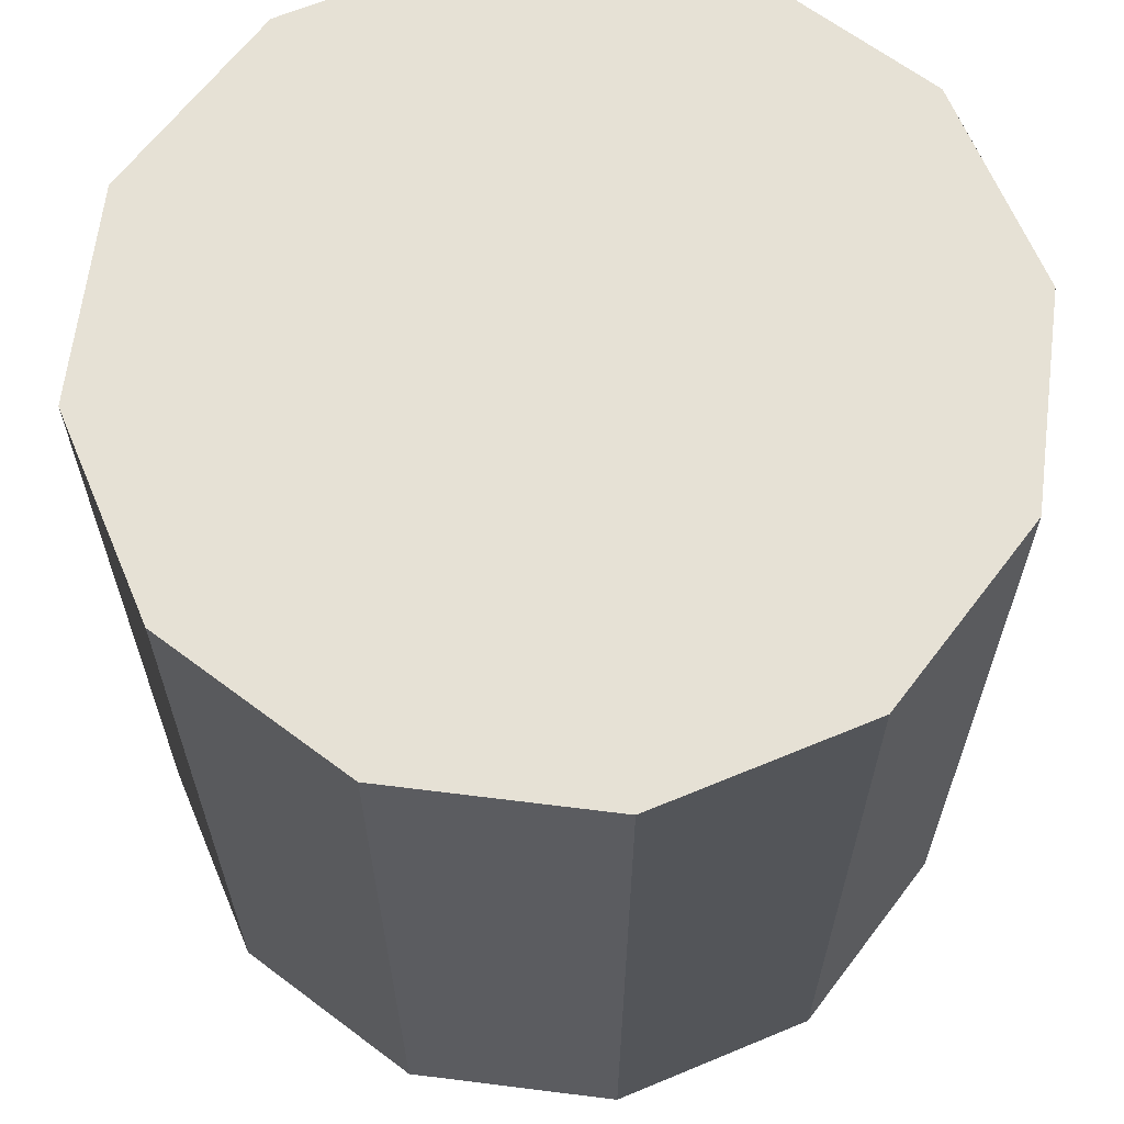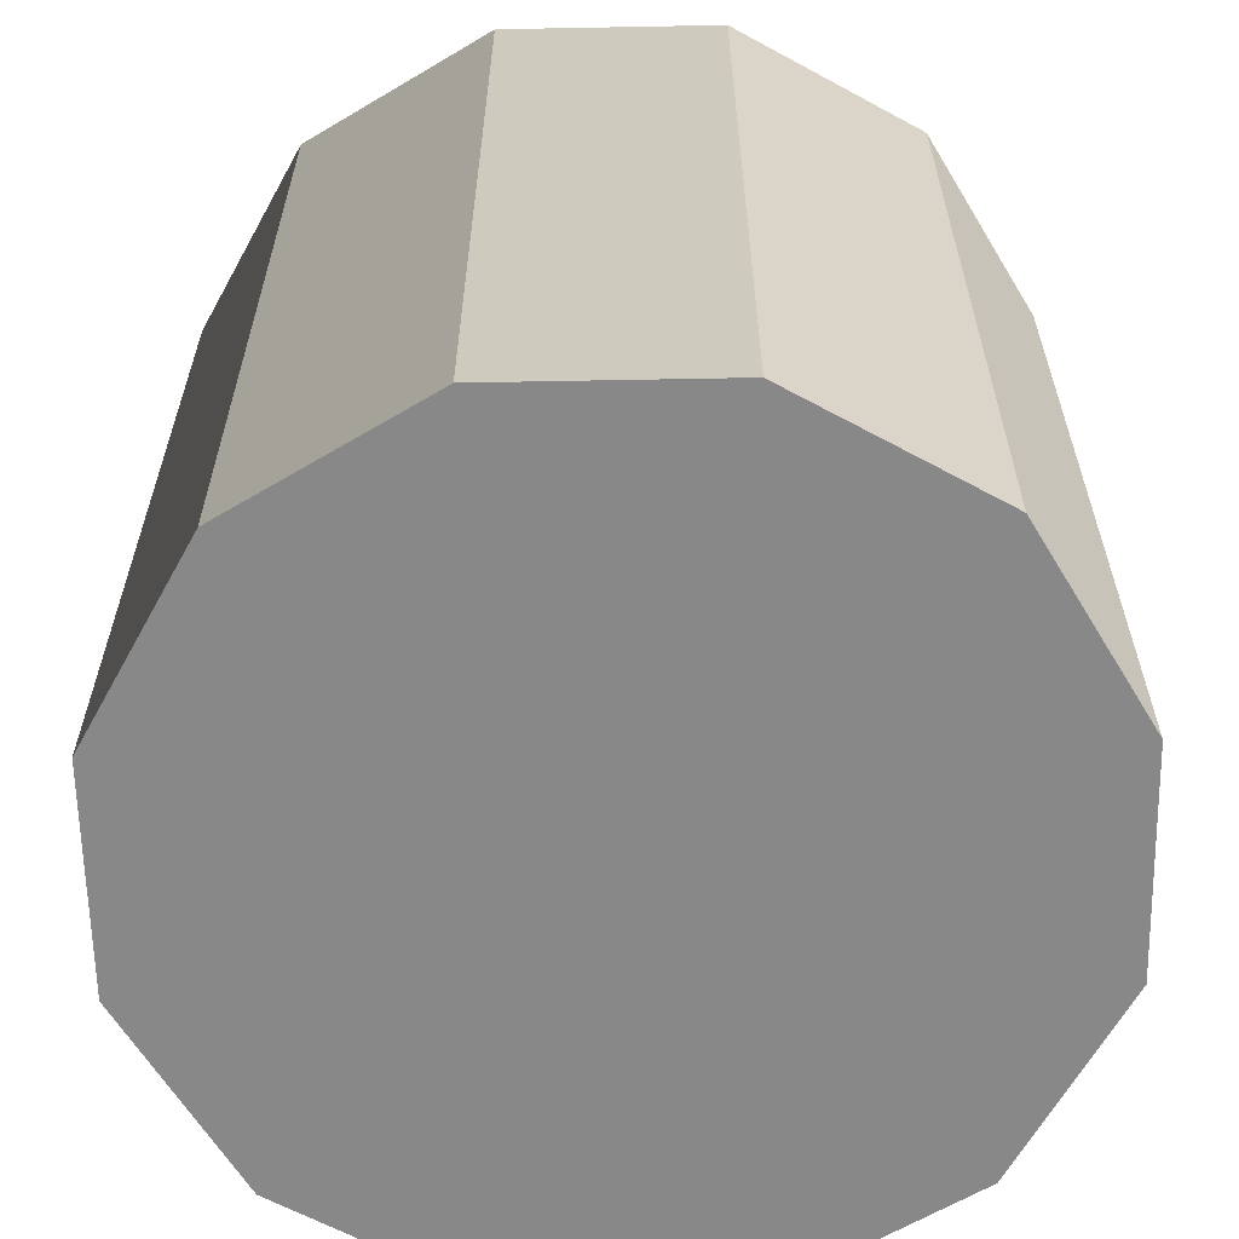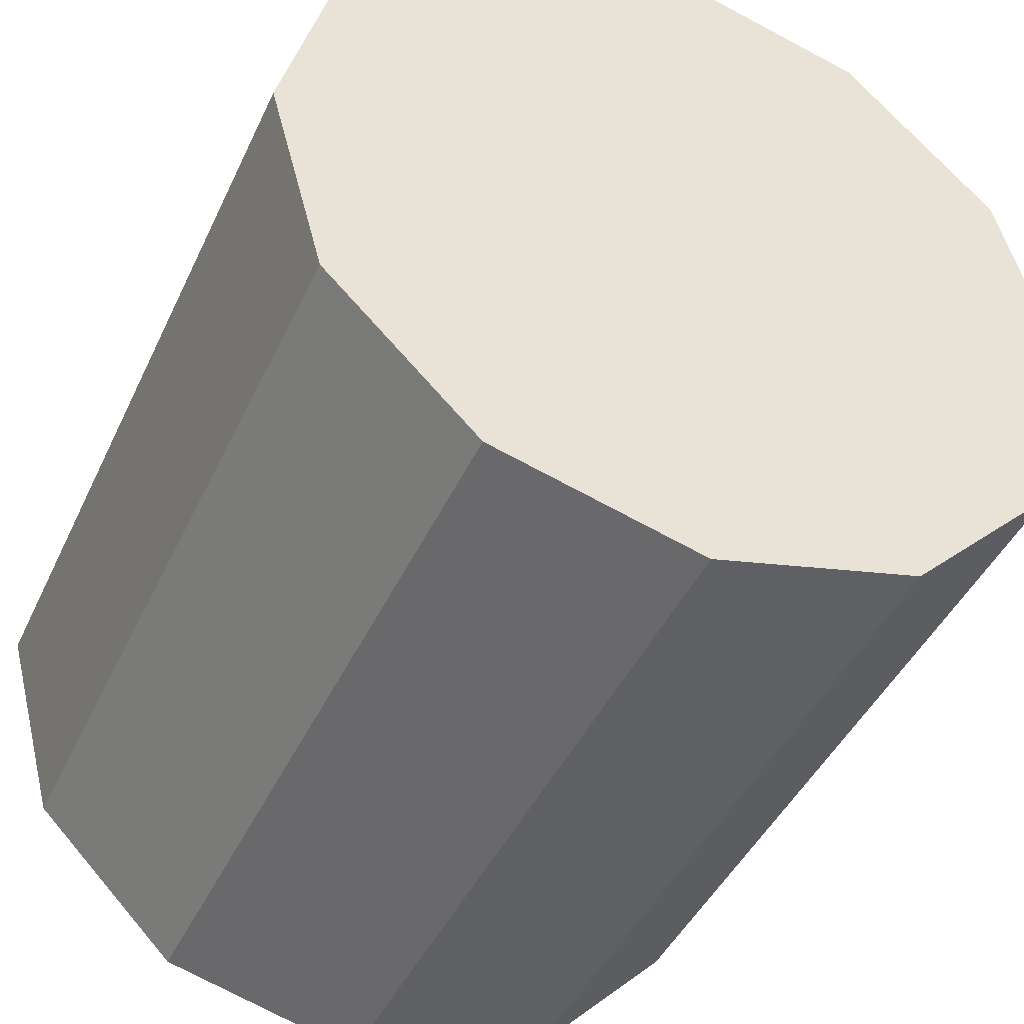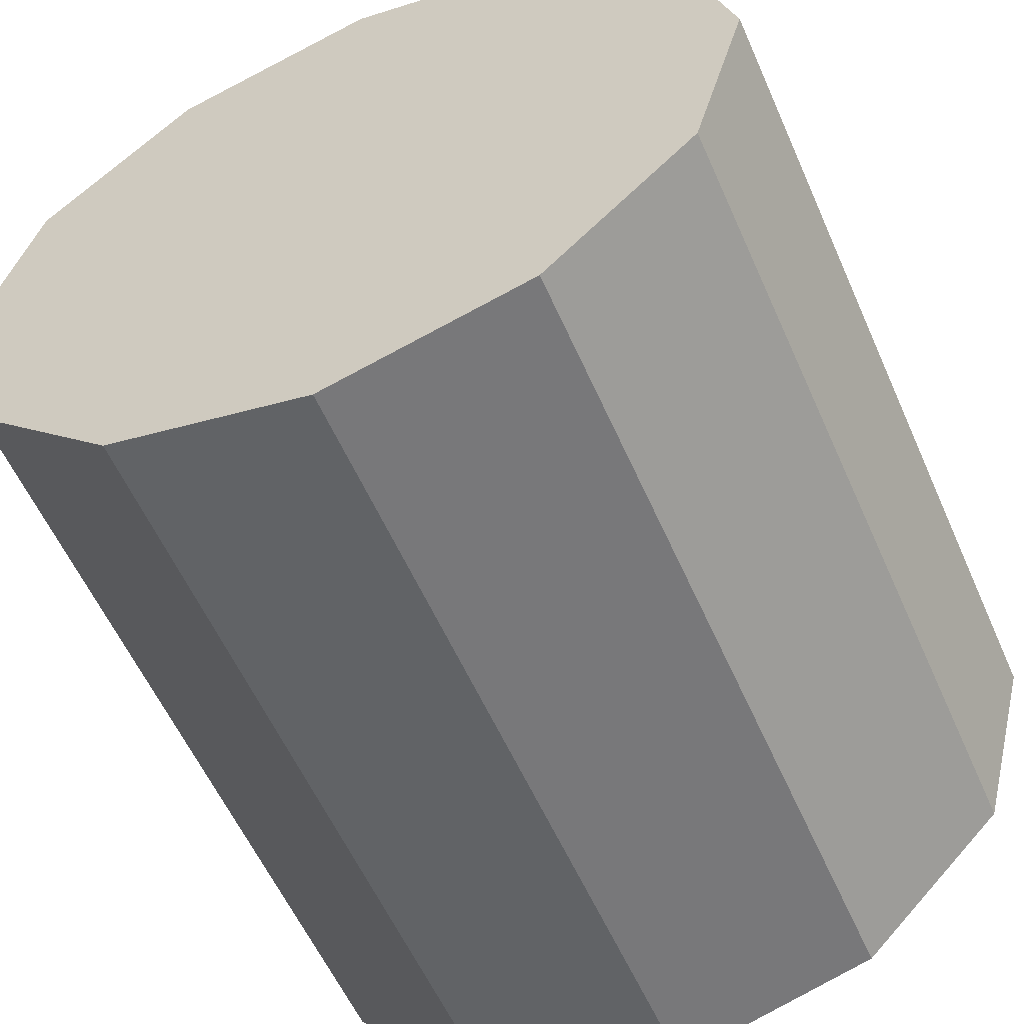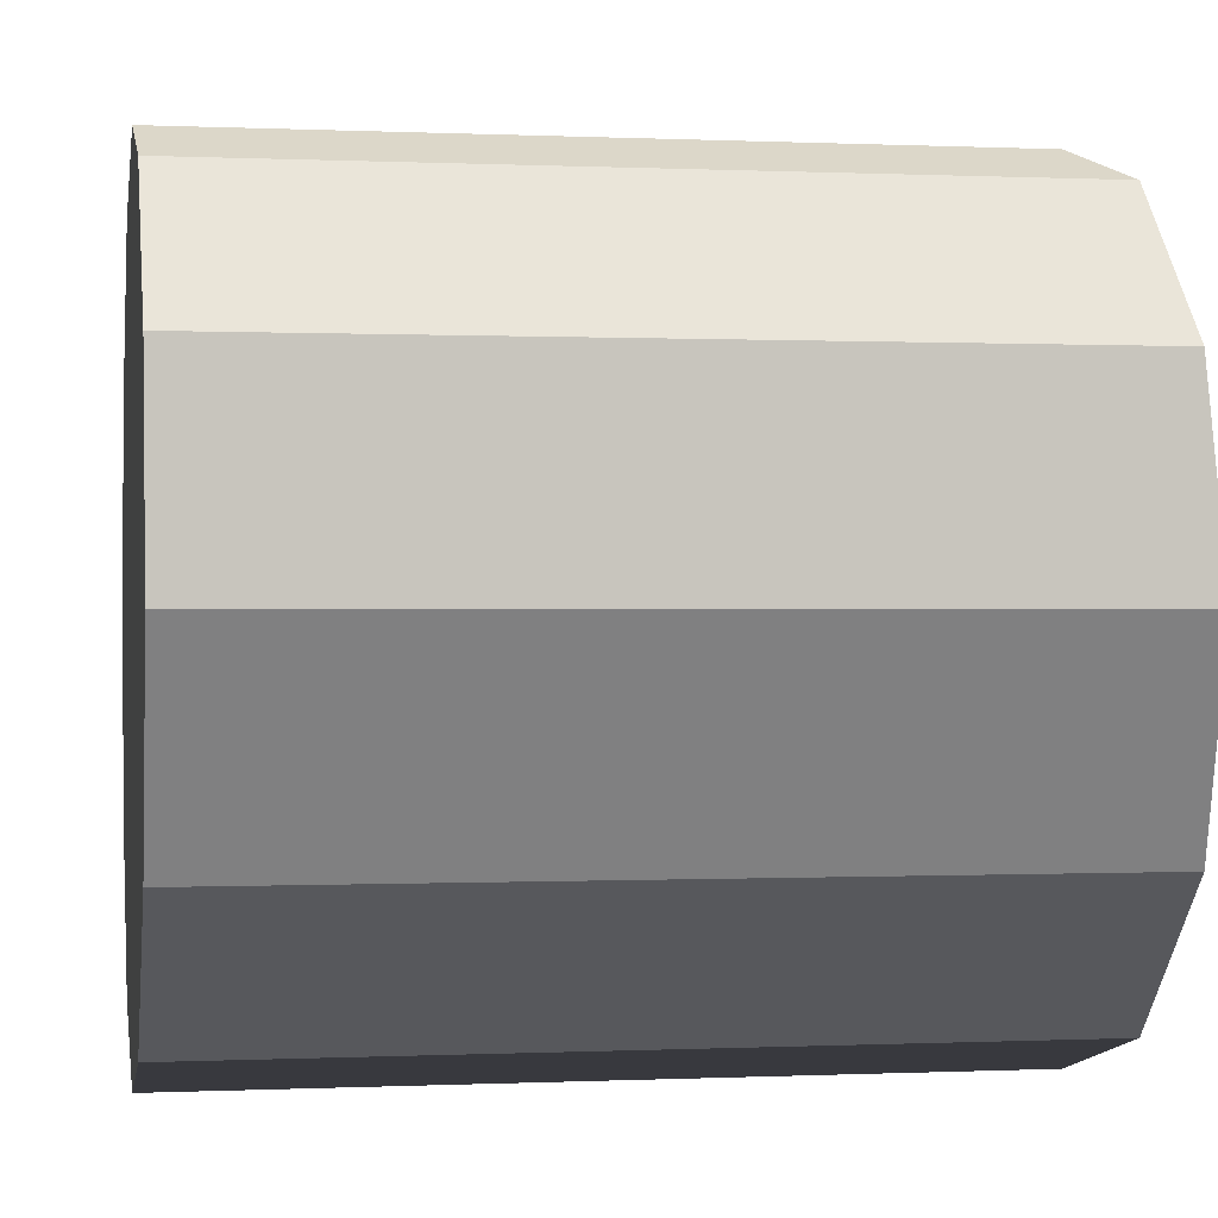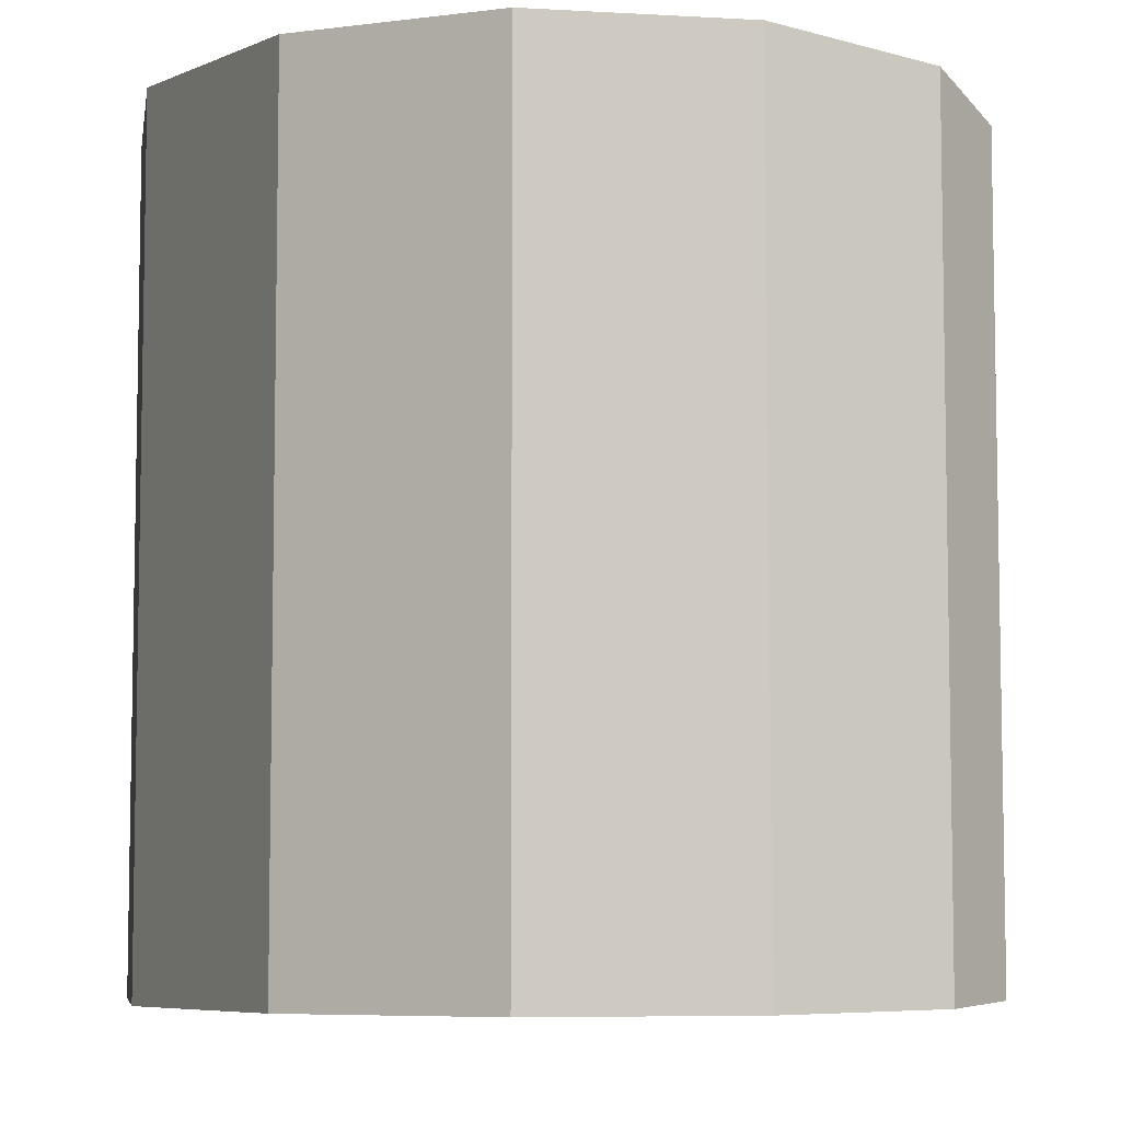
<metadata>
{"format":"obj","ext":"obj","renderer":"f3d","projection":"perspective","resolution":1024,"background":"white","views":[{"elev":64.6,"azim":-67.8,"up":"+Y"},{"elev":-62.7,"azim":106.1,"up":"+Y"},{"elev":-43.5,"azim":156.4,"up":"+Z"},{"elev":-57.6,"azim":-156.3,"up":"+Z"},{"elev":0.0,"azim":-99.9,"up":"+Z"},{"elev":-6.6,"azim":95.5,"up":"+Y"}]}
</metadata>
<code>
v -0.7018 0.6155 -2.695
v -0.7051 0.6155 -2.708
v -0.7051 0.6655 -2.708
v -0.7018 0.6655 -2.695
v -0.7051 0.6155 -2.708
v -0.7143 0.6155 -2.717
v -0.7143 0.6655 -2.717
v -0.7051 0.6655 -2.708
v -0.7143 0.6155 -2.717
v -0.7268 0.6155 -2.72
v -0.7268 0.6655 -2.72
v -0.7143 0.6655 -2.717
v -0.7268 0.6155 -2.72
v -0.7393 0.6155 -2.717
v -0.7393 0.6655 -2.717
v -0.7268 0.6655 -2.72
v -0.7393 0.6155 -2.717
v -0.7484 0.6155 -2.708
v -0.7484 0.6655 -2.708
v -0.7393 0.6655 -2.717
v -0.7484 0.6155 -2.708
v -0.7518 0.6155 -2.695
v -0.7518 0.6655 -2.695
v -0.7484 0.6655 -2.708
v -0.7518 0.6155 -2.695
v -0.7484 0.6155 -2.683
v -0.7484 0.6655 -2.683
v -0.7518 0.6655 -2.695
v -0.7484 0.6155 -2.683
v -0.7393 0.6155 -2.673
v -0.7393 0.6655 -2.673
v -0.7484 0.6655 -2.683
v -0.7393 0.6155 -2.673
v -0.7268 0.6155 -2.67
v -0.7268 0.6655 -2.67
v -0.7393 0.6655 -2.673
v -0.7268 0.6155 -2.67
v -0.7143 0.6155 -2.673
v -0.7143 0.6655 -2.673
v -0.7268 0.6655 -2.67
v -0.7143 0.6155 -2.673
v -0.7051 0.6155 -2.683
v -0.7051 0.6655 -2.683
v -0.7143 0.6655 -2.673
v -0.7051 0.6155 -2.683
v -0.7018 0.6155 -2.695
v -0.7018 0.6655 -2.695
v -0.7051 0.6655 -2.683
v -0.7018 0.6655 -2.695
v -0.7051 0.6655 -2.708
v -0.7143 0.6655 -2.717
v -0.7268 0.6655 -2.72
v -0.7393 0.6655 -2.717
v -0.7484 0.6655 -2.708
v -0.7518 0.6655 -2.695
v -0.7484 0.6655 -2.683
v -0.7393 0.6655 -2.673
v -0.7268 0.6655 -2.67
v -0.7143 0.6655 -2.673
v -0.7051 0.6655 -2.683
v -0.7051 0.6155 -2.683
v -0.7143 0.6155 -2.673
v -0.7268 0.6155 -2.67
v -0.7393 0.6155 -2.673
v -0.7484 0.6155 -2.683
v -0.7518 0.6155 -2.695
v -0.7484 0.6155 -2.708
v -0.7393 0.6155 -2.717
v -0.7268 0.6155 -2.72
v -0.7143 0.6155 -2.717
v -0.7051 0.6155 -2.708
v -0.7018 0.6155 -2.695
f 1 2 3
f 1 3 4
f 5 6 7
f 5 7 8
f 9 10 11
f 9 11 12
f 13 14 15
f 13 15 16
f 17 18 19
f 17 19 20
f 21 22 23
f 21 23 24
f 25 26 27
f 25 27 28
f 29 30 31
f 29 31 32
f 33 34 35
f 33 35 36
f 37 38 39
f 37 39 40
f 41 42 43
f 41 43 44
f 45 46 47
f 45 47 48
f 49 50 51
f 49 51 52
f 49 52 53
f 49 53 54
f 49 54 55
f 49 55 56
f 49 56 57
f 49 57 58
f 49 58 59
f 49 59 60
f 61 62 63
f 61 63 64
f 61 64 65
f 61 65 66
f 61 66 67
f 61 67 68
f 61 68 69
f 61 69 70
f 61 70 71
f 61 71 72

</code>
